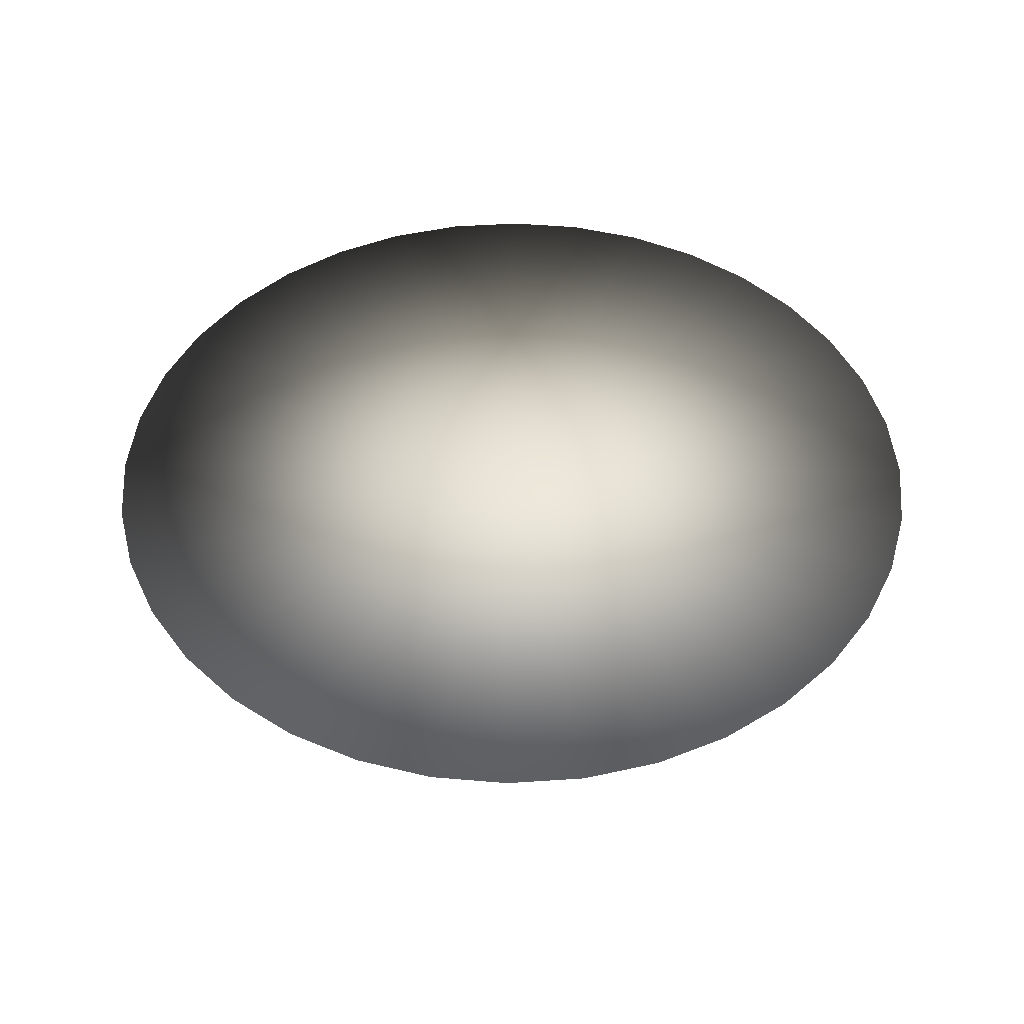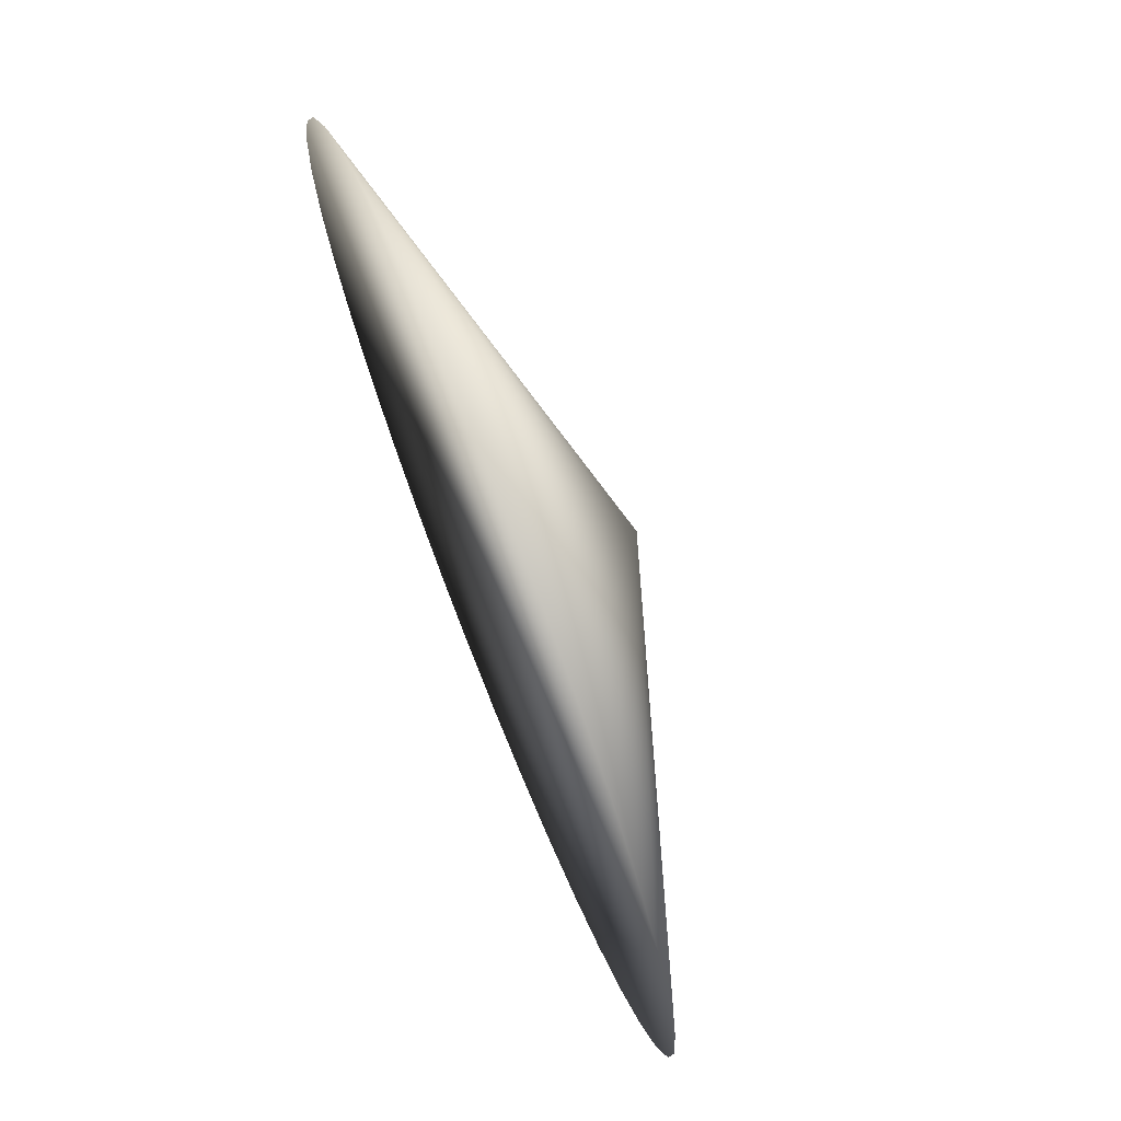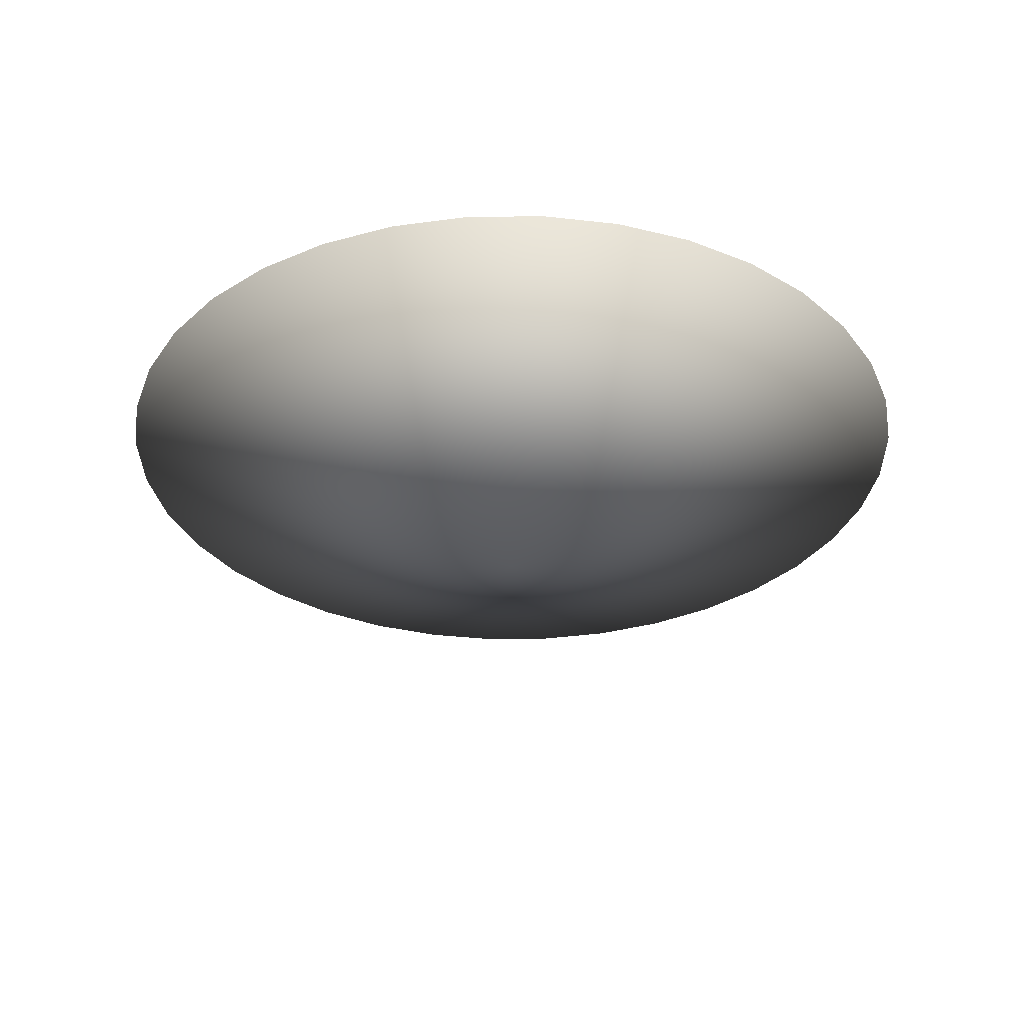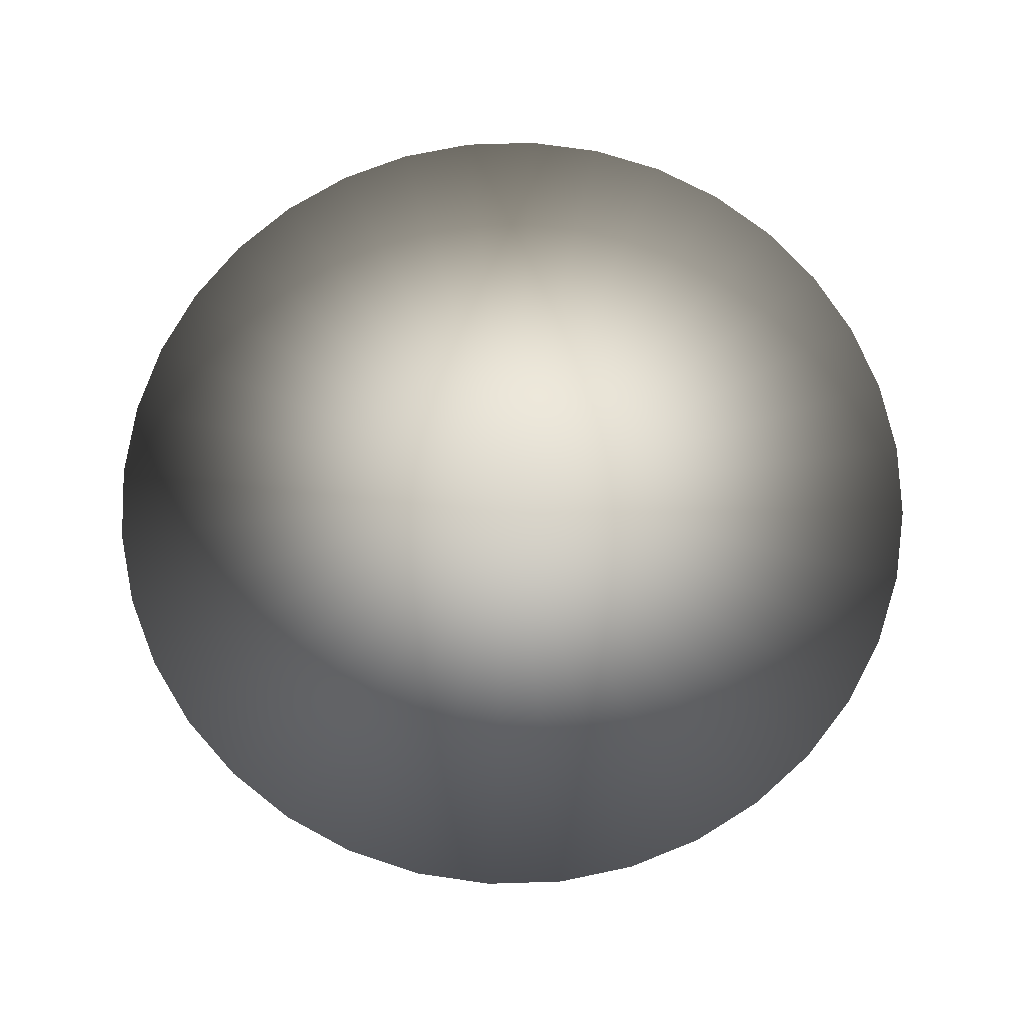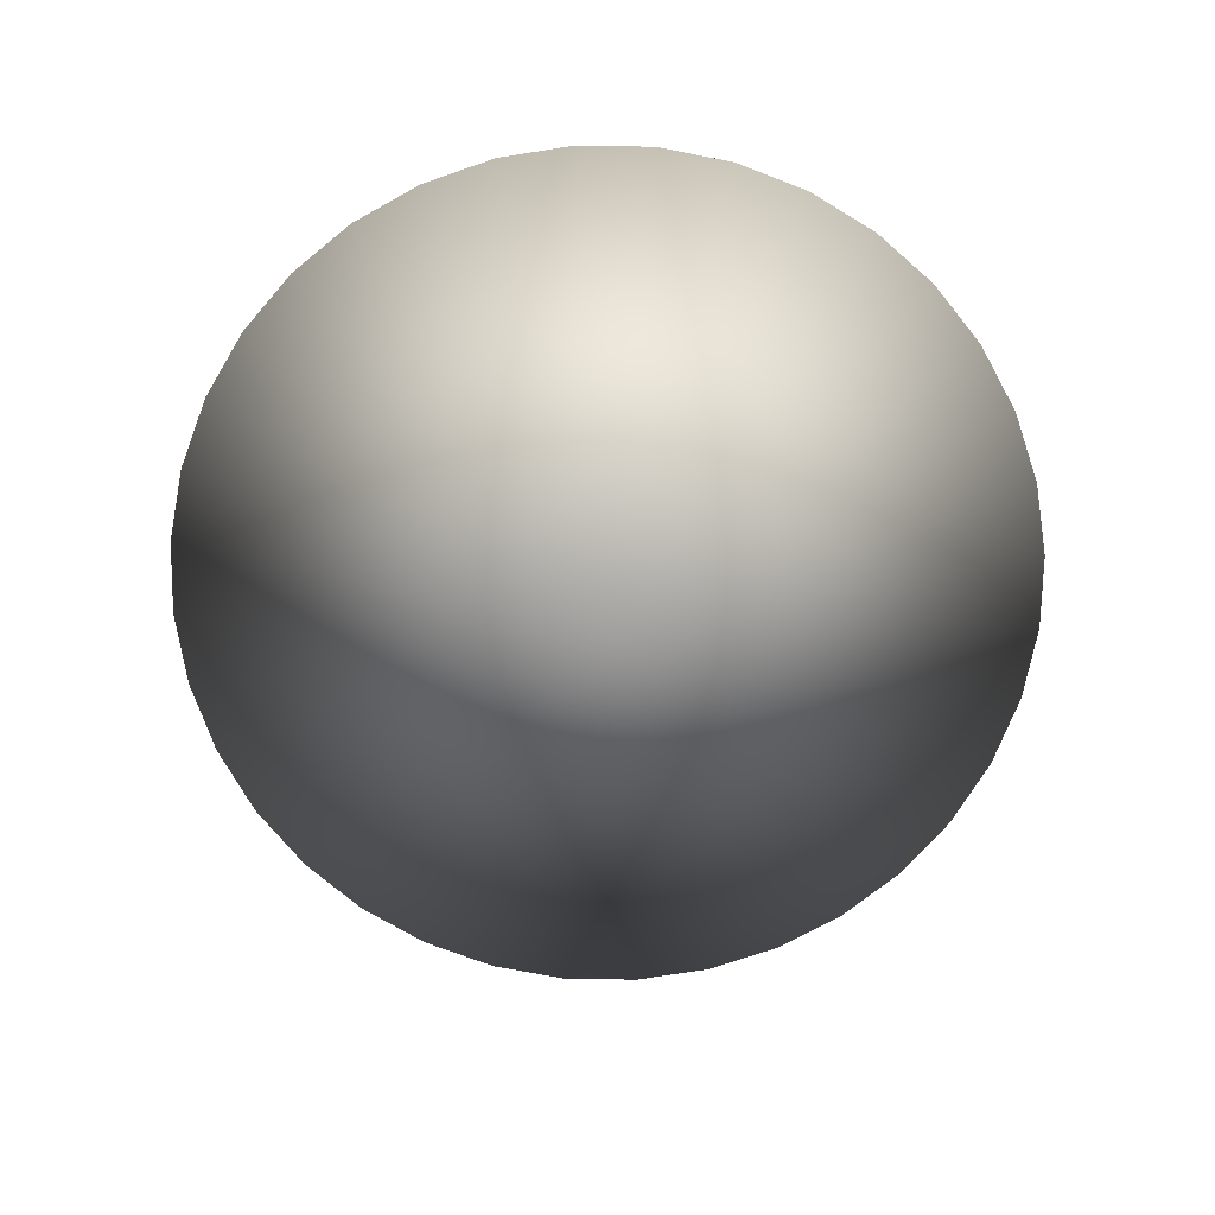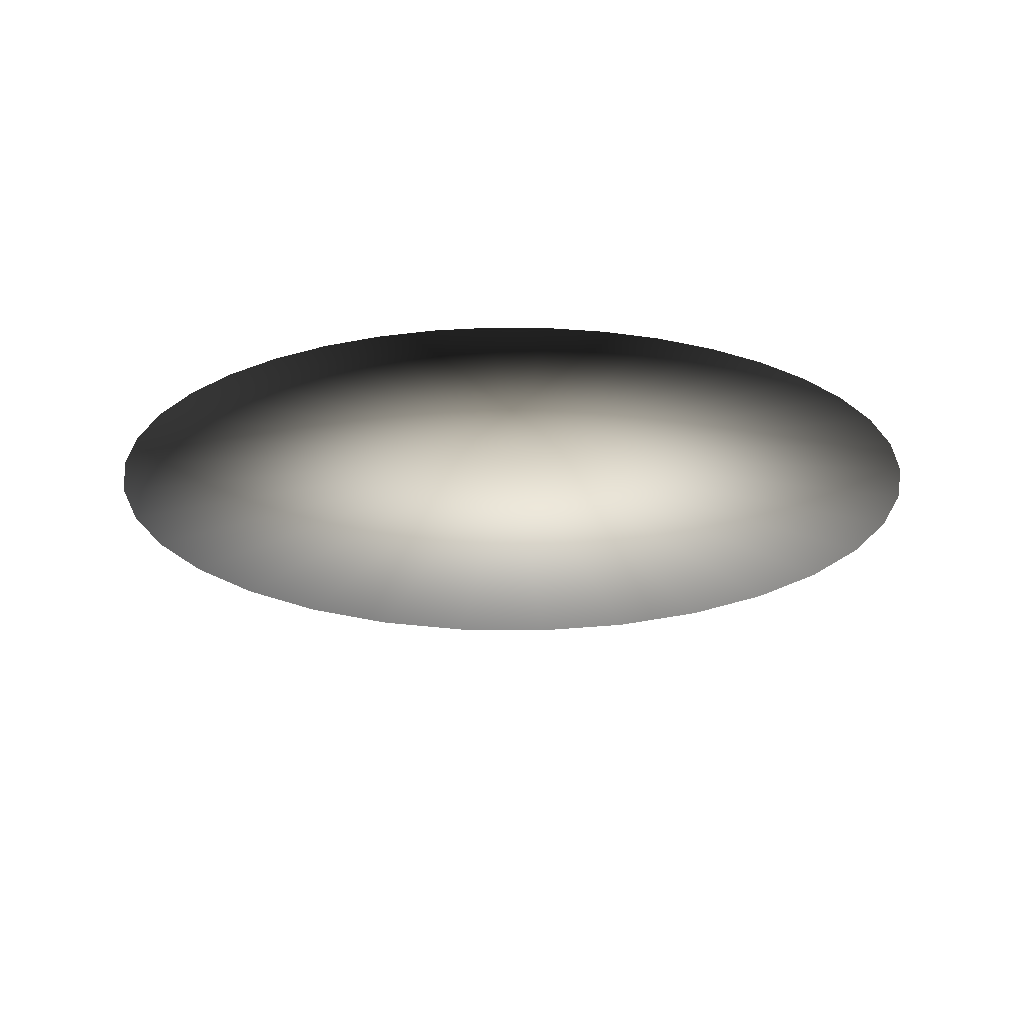
<metadata>
{"format":"obj","ext":"obj","renderer":"f3d","projection":"perspective","resolution":1024,"background":"white","views":[{"elev":46.5,"azim":150.6,"up":"+Y"},{"elev":72.6,"azim":-111.9,"up":"+Z"},{"elev":-32.3,"azim":95.9,"up":"+Y"},{"elev":72.0,"azim":-66.8,"up":"+Y"},{"elev":-72.1,"azim":34.0,"up":"+Y"},{"elev":24.2,"azim":126.2,"up":"+Y"}]}
</metadata>
<code>
v 0 -0.01 0
v 0 0.01 0
v 0.06 0.01 0
v 0.05909 0.01 0.01042
v 0.05638 0.01 0.02052
v 0.05196 0.01 0.03
v 0.04596 0.01 0.03857
v 0.03857 0.01 0.04596
v 0.03 0.01 0.05196
v 0.02052 0.01 0.05638
v 0.01042 0.01 0.05909
v 0 0.01 0.06
v -0.01042 0.01 0.05909
v -0.02052 0.01 0.05638
v -0.03 0.01 0.05196
v -0.03857 0.01 0.04596
v -0.04596 0.01 0.03857
v -0.05196 0.01 0.03
v -0.05638 0.01 0.02052
v -0.05909 0.01 0.01042
v -0.06 0.01 0
v -0.05909 0.01 -0.01042
v -0.05638 0.01 -0.02052
v -0.05196 0.01 -0.03
v -0.04596 0.01 -0.03857
v -0.03857 0.01 -0.04596
v -0.03 0.01 -0.05196
v -0.02052 0.01 -0.05638
v -0.01042 0.01 -0.05909
v -0 0.01 -0.06
v 0.01042 0.01 -0.05909
v 0.02052 0.01 -0.05638
v 0.03 0.01 -0.05196
v 0.03857 0.01 -0.04596
v 0.04596 0.01 -0.03857
v 0.05196 0.01 -0.03
v 0.05638 0.01 -0.02052
v 0.05909 0.01 -0.01042
f 2 4 3
f 2 5 4
f 2 6 5
f 2 7 6
f 2 8 7
f 2 9 8
f 2 10 9
f 2 11 10
f 2 12 11
f 2 13 12
f 2 14 13
f 2 15 14
f 2 16 15
f 2 17 16
f 2 18 17
f 2 19 18
f 2 20 19
f 2 21 20
f 2 22 21
f 2 23 22
f 2 24 23
f 2 25 24
f 2 26 25
f 2 27 26
f 2 28 27
f 2 29 28
f 2 30 29
f 2 31 30
f 2 32 31
f 2 33 32
f 2 34 33
f 2 35 34
f 2 36 35
f 2 37 36
f 2 38 37
f 2 3 38
f 1 3 4
f 1 4 5
f 1 5 6
f 1 6 7
f 1 7 8
f 1 8 9
f 1 9 10
f 1 10 11
f 1 11 12
f 1 12 13
f 1 13 14
f 1 14 15
f 1 15 16
f 1 16 17
f 1 17 18
f 1 18 19
f 1 19 20
f 1 20 21
f 1 21 22
f 1 22 23
f 1 23 24
f 1 24 25
f 1 25 26
f 1 26 27
f 1 27 28
f 1 28 29
f 1 29 30
f 1 30 31
f 1 31 32
f 1 32 33
f 1 33 34
f 1 34 35
f 1 35 36
f 1 36 37
f 1 37 38
f 1 38 3

</code>
